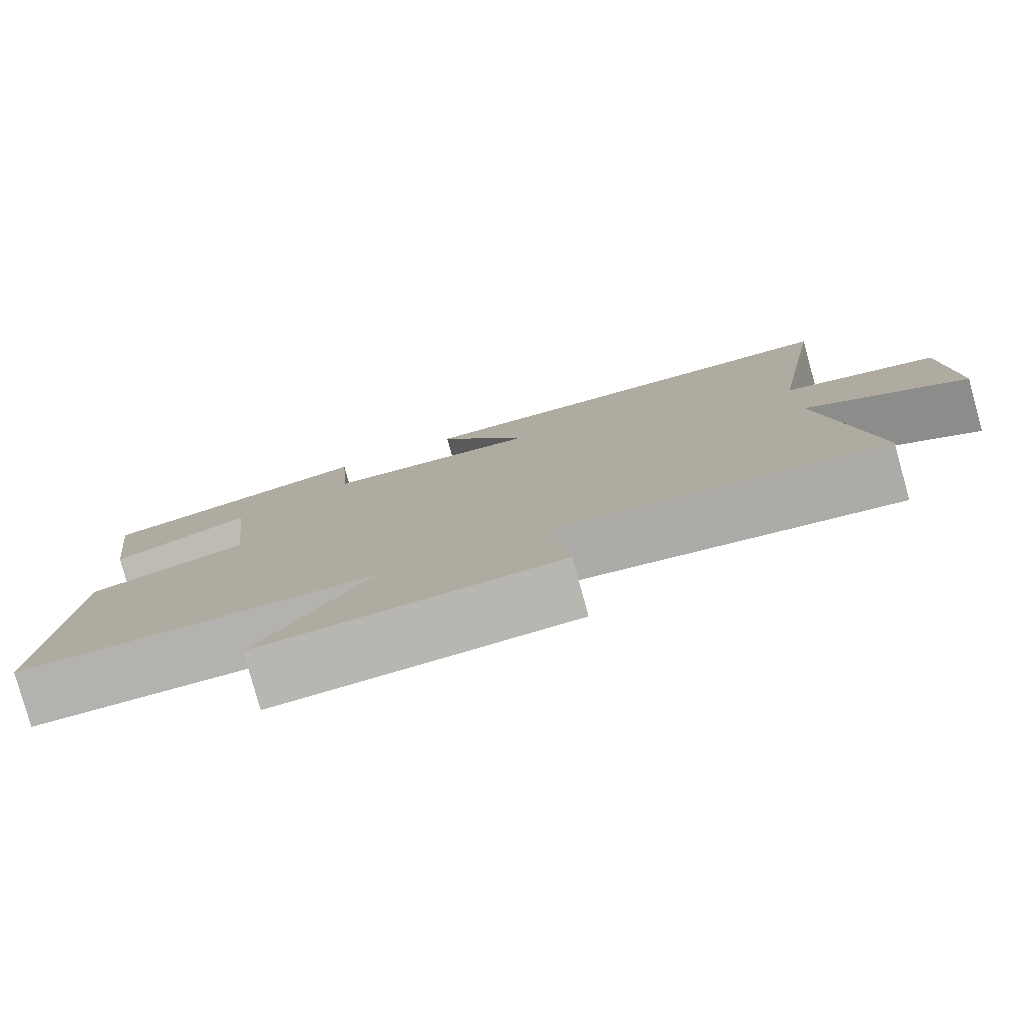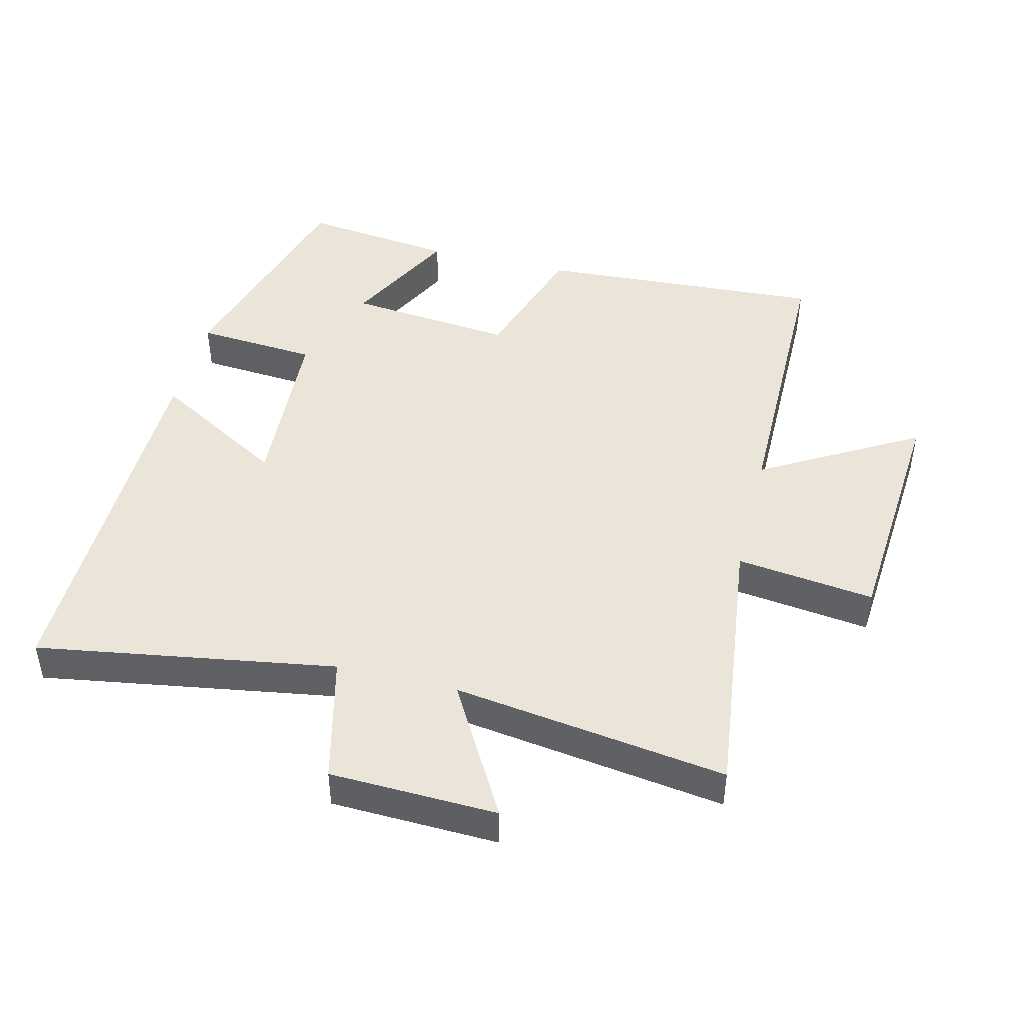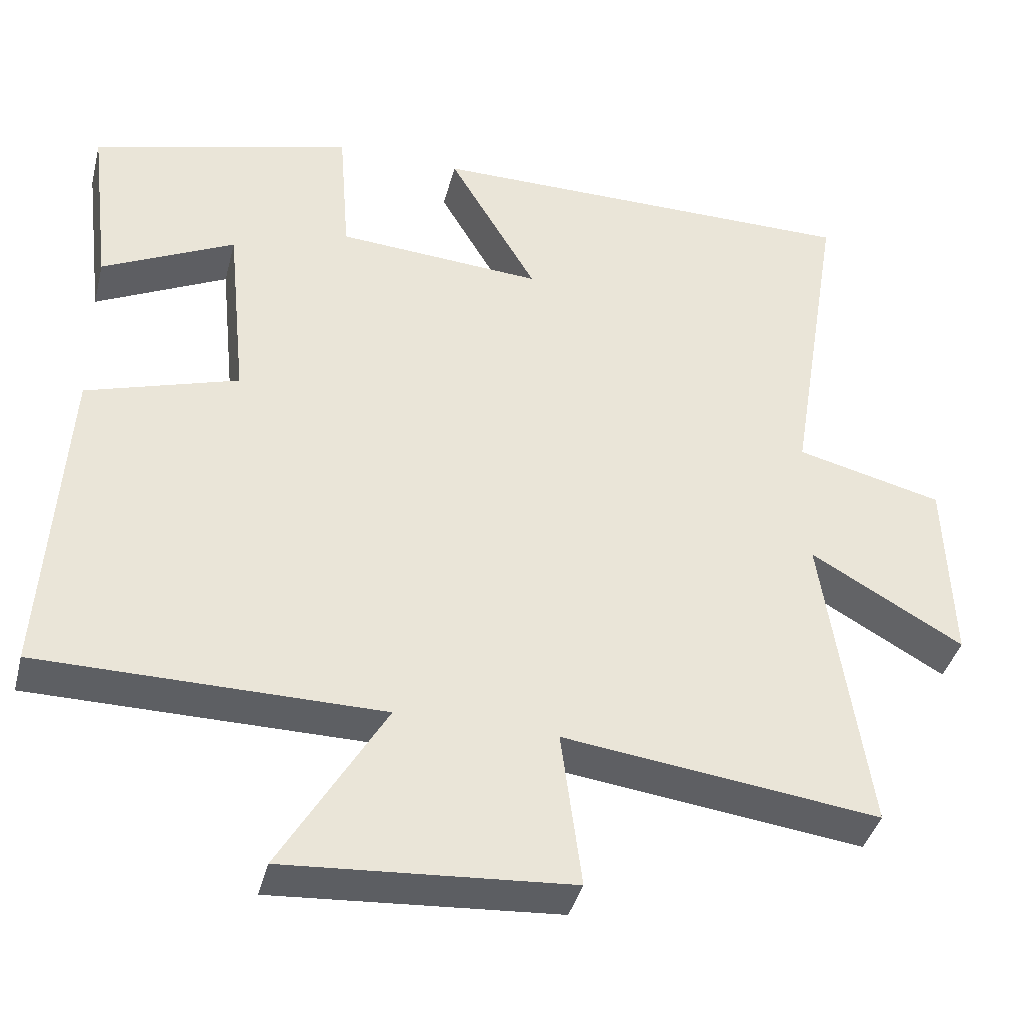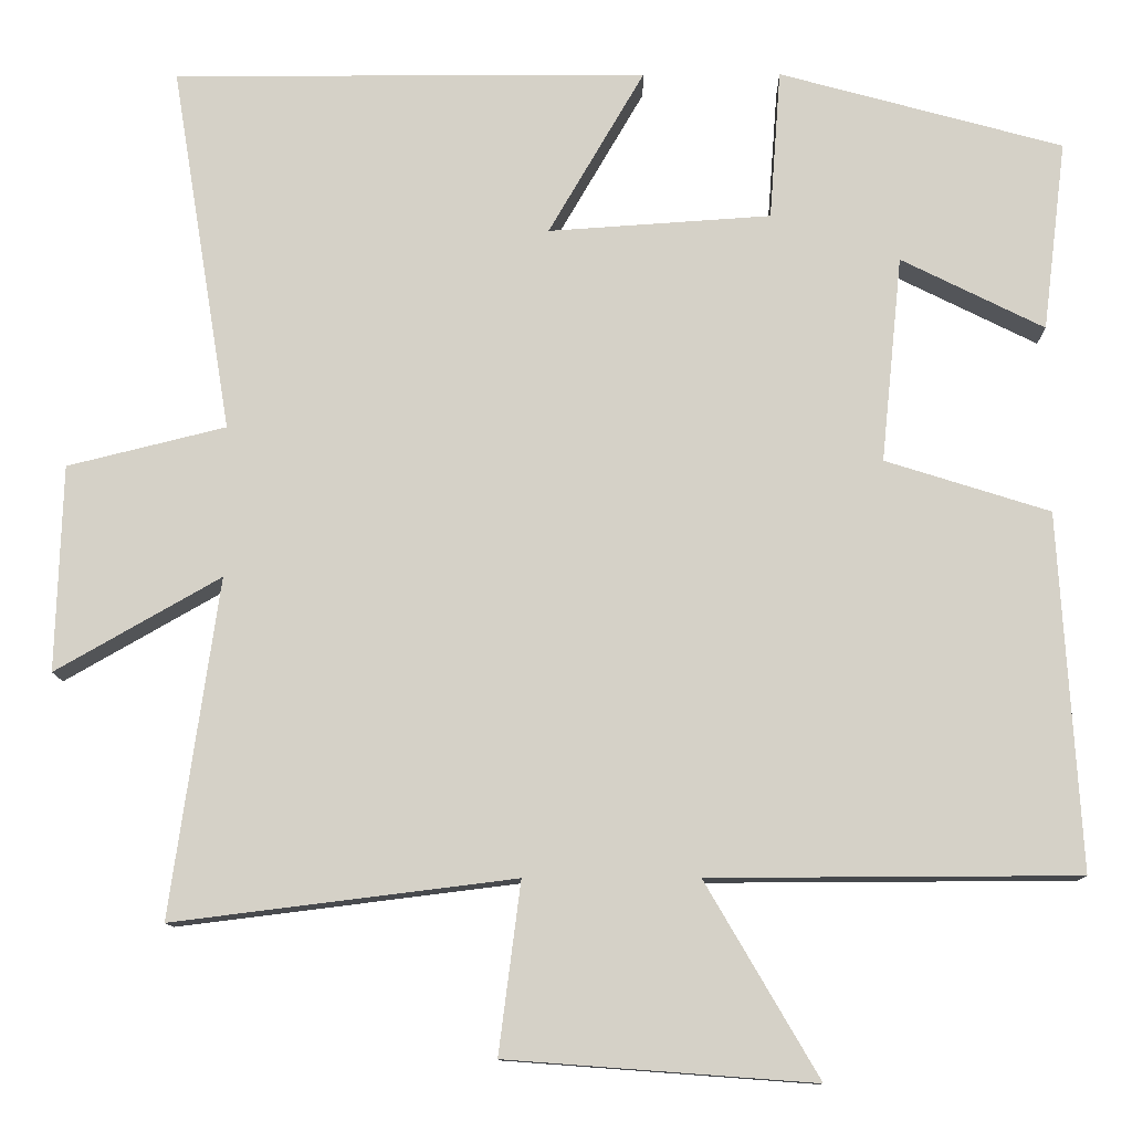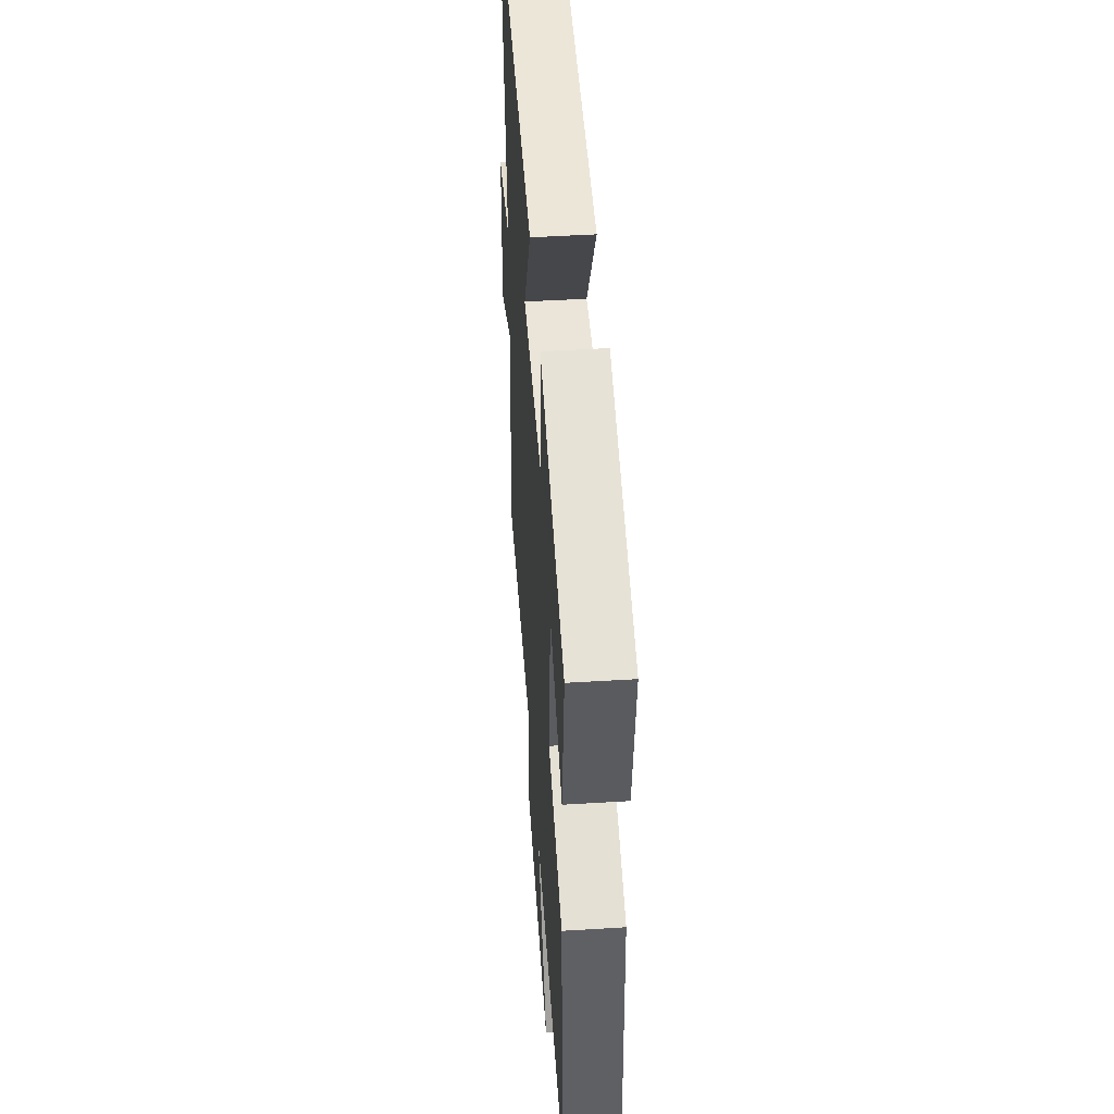
<metadata>
{"format":"obj","ext":"obj","renderer":"f3d","projection":"perspective","resolution":1024,"background":"white","views":[{"elev":-79.9,"azim":15.4,"up":"+Z"},{"elev":45.3,"azim":104.0,"up":"+Y"},{"elev":-40.0,"azim":-14.2,"up":"+Z"},{"elev":-11.4,"azim":-179.1,"up":"+Z"},{"elev":48.7,"azim":-93.9,"up":"+Z"}]}
</metadata>
<code>
v 0.574 0.07 0.502
v 0.5 0.07 0.049
v 0.695 0.07 0.001
v 0.703 0.07 -0.253
v 0.5 0.07 -0.137
v 0.559 0.07 -0.552
v 0.139 0.07 -0.5
v 0.166 0.07 -0.71
v -0.212 0.07 -0.738
v -0.073 0.07 -0.5
v -0.526 0.07 -0.498
v -0.5 0.07 -0.06
v -0.298 0.07 0.004
v -0.324 0.07 0.258
v -0.5 0.07 0.17
v -0.529 0.07 0.404
v -0.18 0.07 0.5
v -0.166 0.07 0.315
v 0.108 0.07 0.297
v -0.01 0.07 0.5
v 0.574 0 0.502
v 0.5 0 0.049
v 0.695 0 0.001
v 0.703 0 -0.253
v 0.5 0 -0.137
v 0.559 0 -0.552
v 0.139 0 -0.5
v 0.166 0 -0.71
v -0.212 0 -0.738
v -0.073 0 -0.5
v -0.526 0 -0.498
v -0.5 0 -0.06
v -0.298 0 0.004
v -0.324 0 0.258
v -0.5 0 0.17
v -0.529 0 0.404
v -0.18 0 0.5
v -0.166 0 0.315
v 0.108 0 0.297
v -0.01 0 0.5
f 19 20 1 2
f 18 19 2
f 16 17 18
f 16 18 2
f 14 15 16
f 14 16 2
f 13 14 2
f 10 11 12 13
f 10 13 2 3
f 7 8 9 10
f 5 6 7
f 5 7 10
f 3 4 5
f 3 5 10
f 22 21 40 39
f 22 39 38
f 38 37 36
f 22 38 36
f 36 35 34
f 22 36 34
f 22 34 33
f 33 32 31 30
f 23 22 33 30
f 30 29 28 27
f 27 26 25
f 30 27 25
f 25 24 23
f 30 25 23
f 1 21 22 2
f 2 22 23 3
f 3 23 24 4
f 4 24 25 5
f 5 25 26 6
f 6 26 27 7
f 7 27 28 8
f 8 28 29 9
f 9 29 30 10
f 10 30 31 11
f 11 31 32 12
f 12 32 33 13
f 13 33 34 14
f 14 34 35 15
f 15 35 36 16
f 16 36 37 17
f 17 37 38 18
f 18 38 39 19
f 19 39 40 20
f 20 40 21 1

</code>
